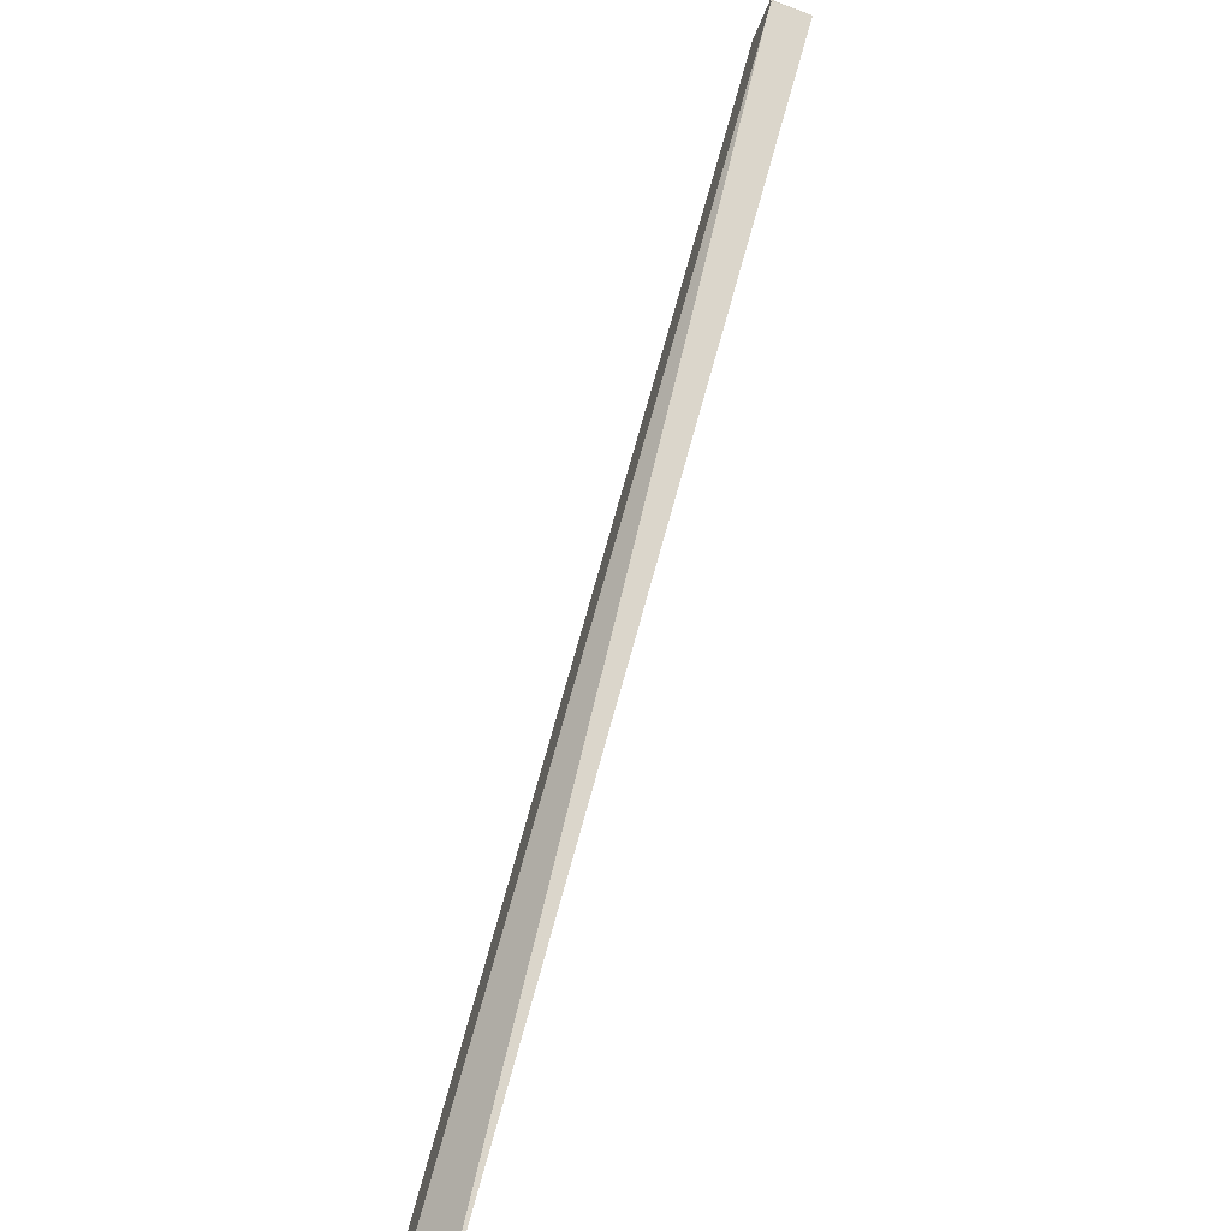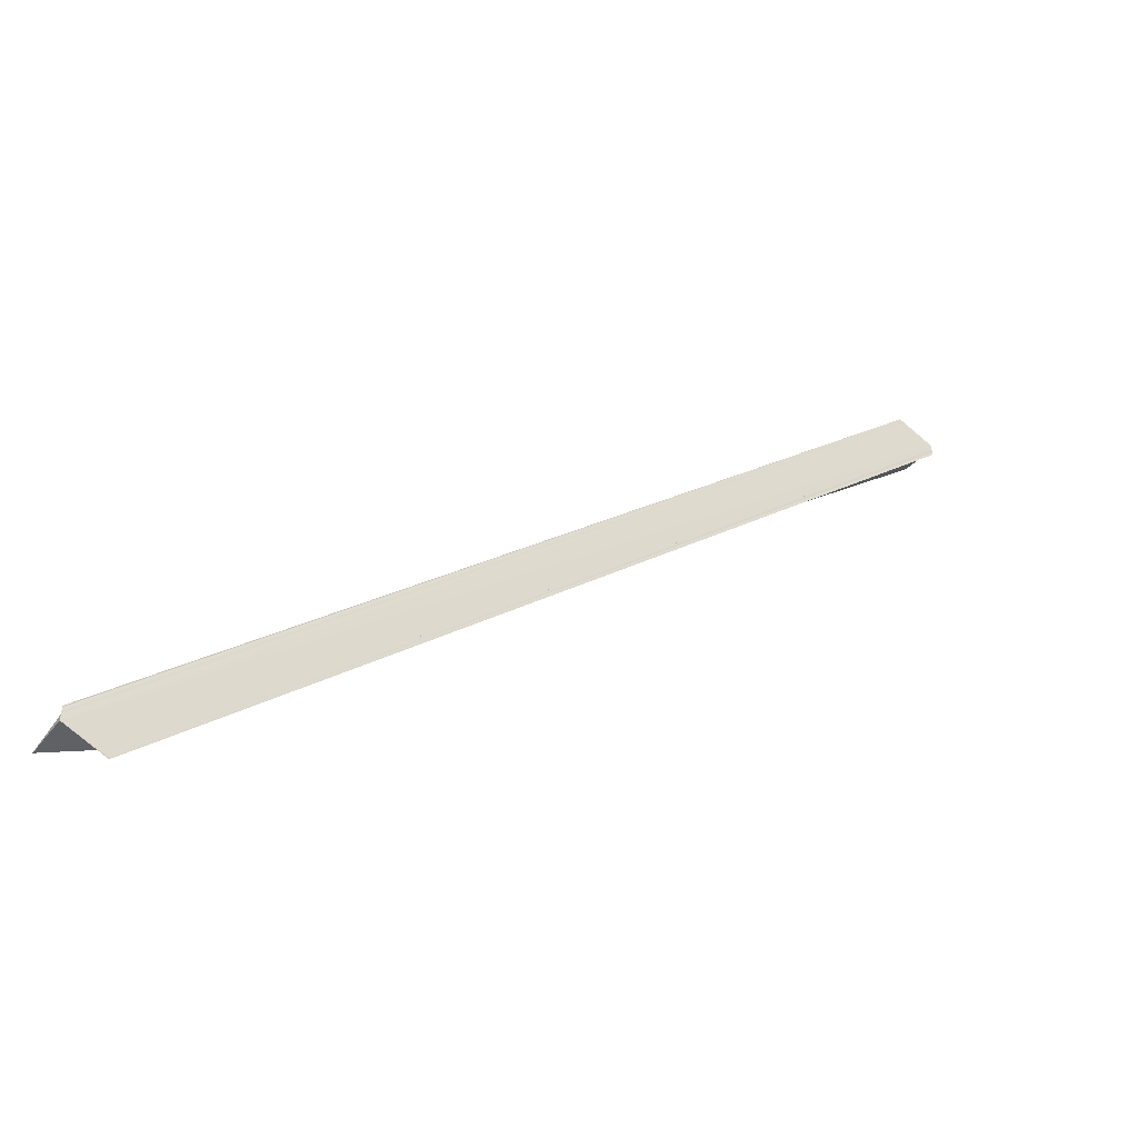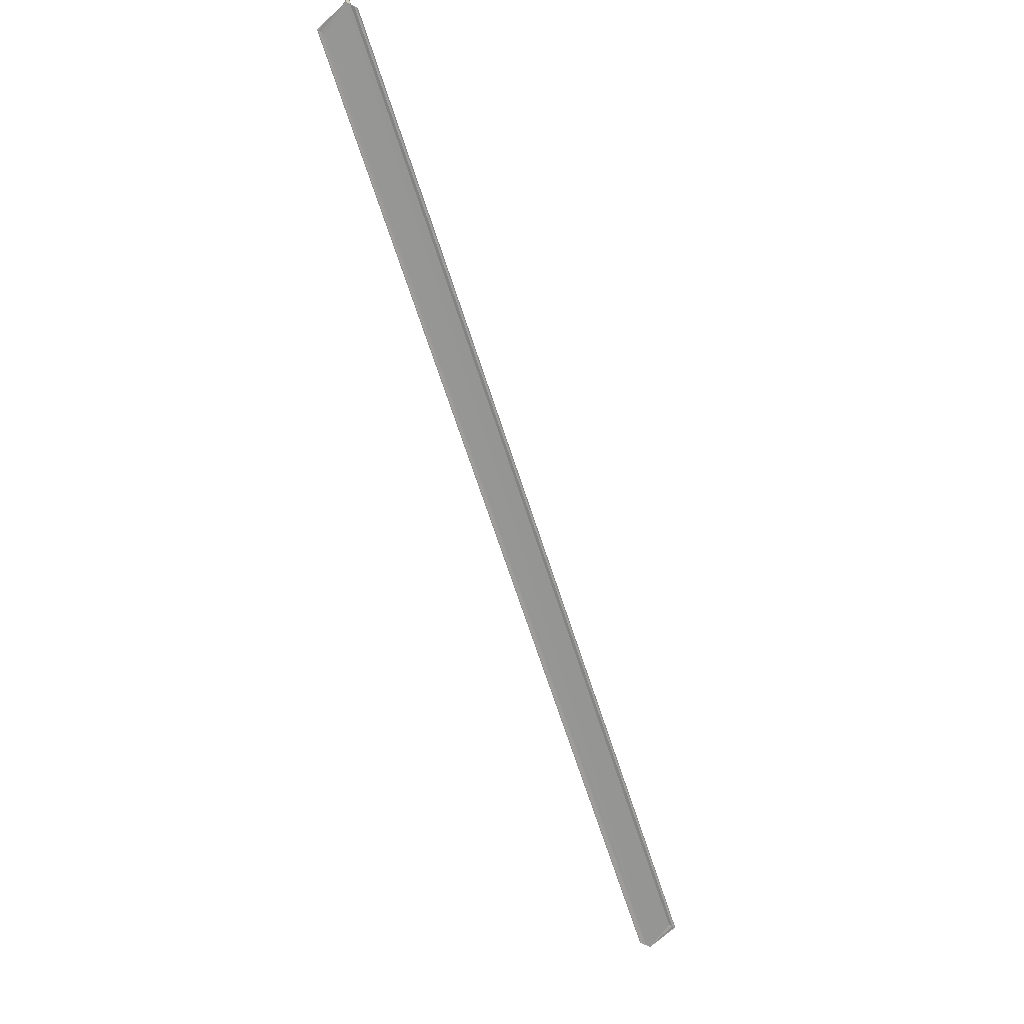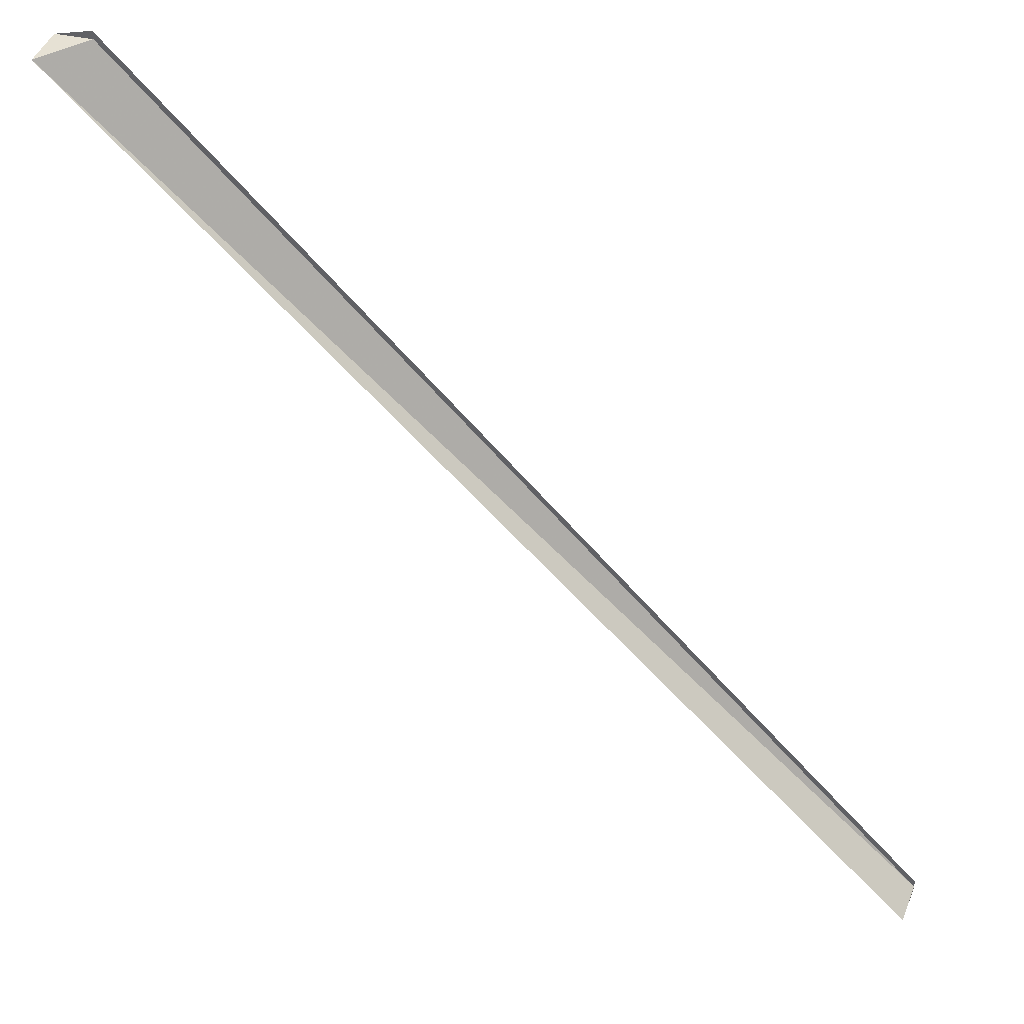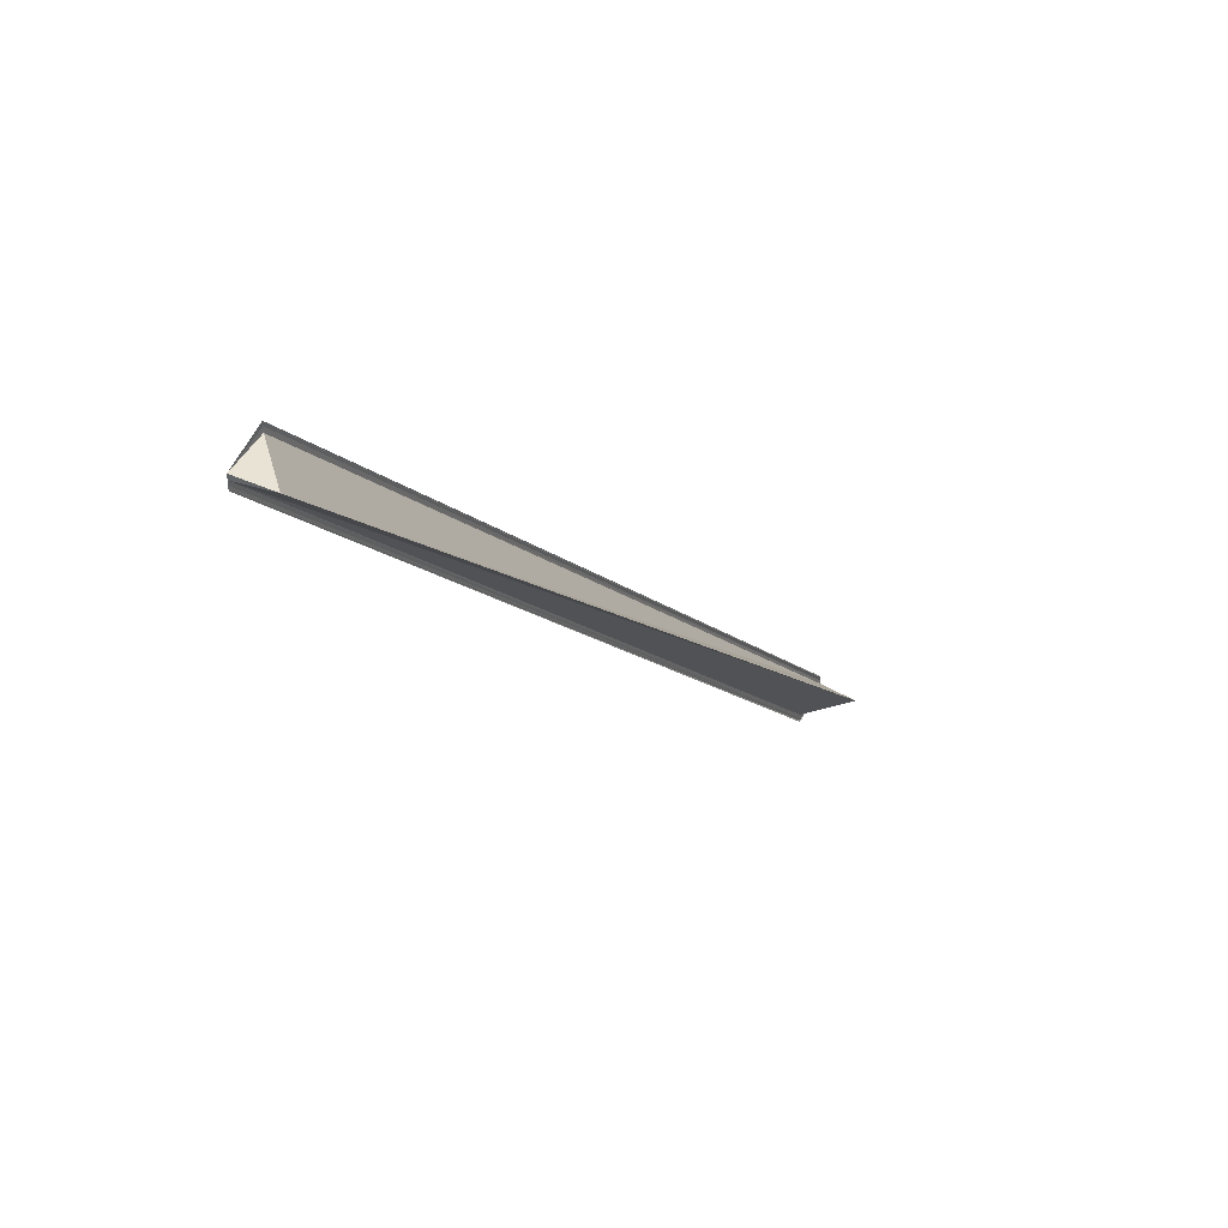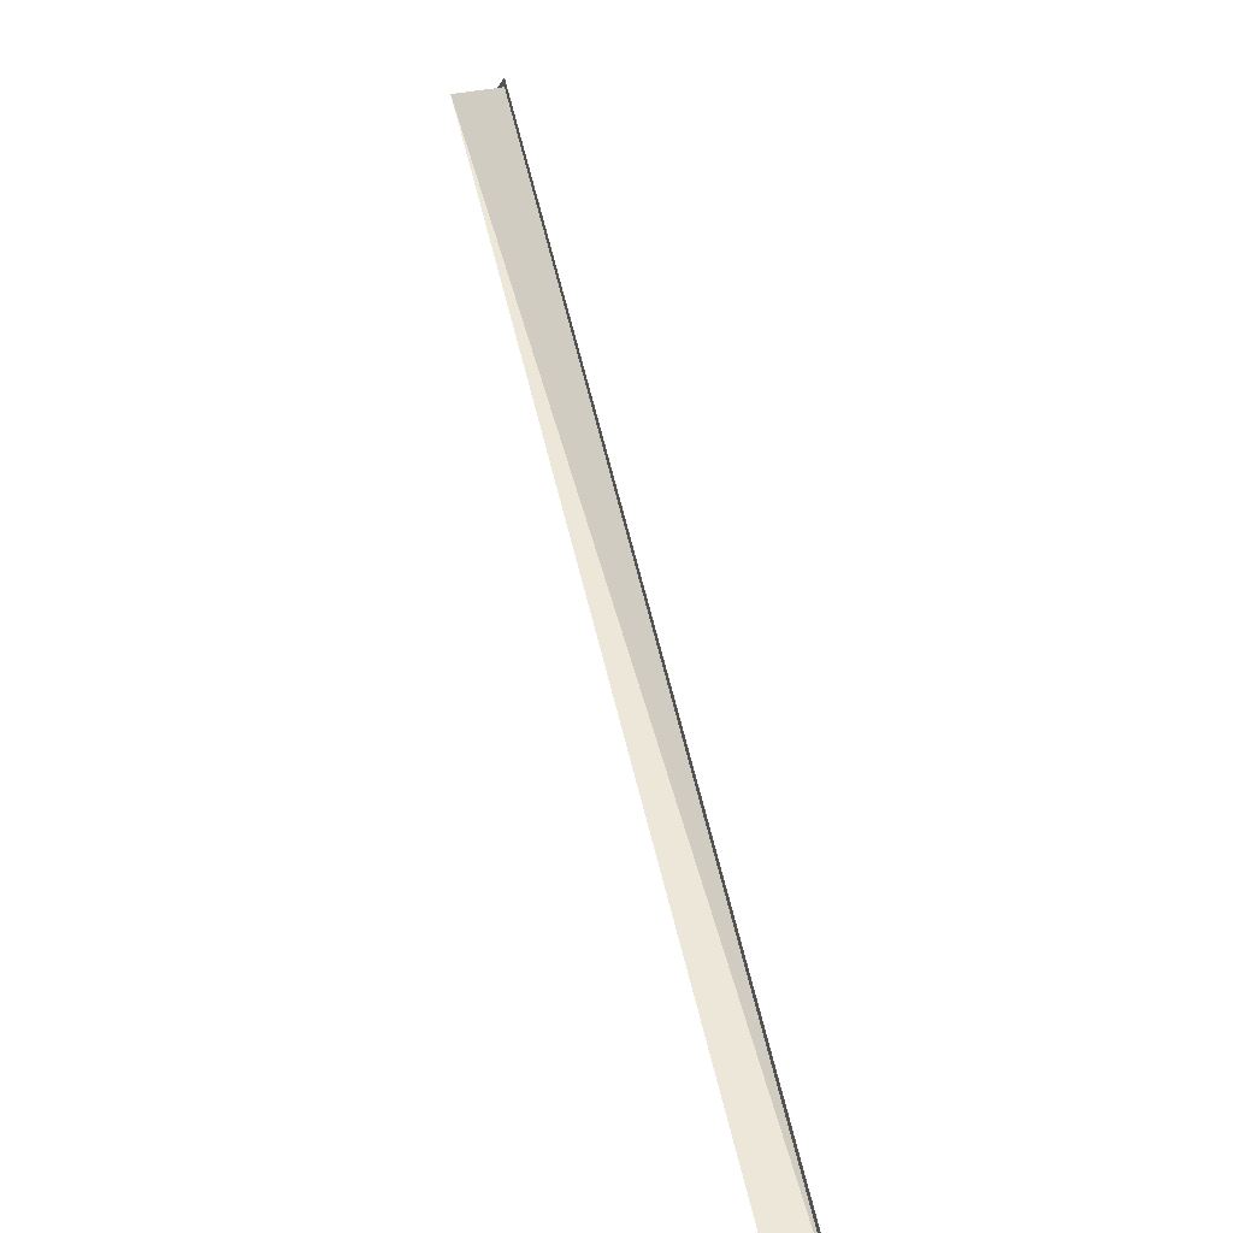
<metadata>
{"format":"obj","ext":"obj","renderer":"f3d","projection":"perspective","resolution":1024,"background":"white","views":[{"elev":-69.7,"azim":69.5,"up":"+Z"},{"elev":-45.7,"azim":-35.2,"up":"+Z"},{"elev":-67.5,"azim":-117.4,"up":"+Y"},{"elev":47.2,"azim":-158.6,"up":"+Z"},{"elev":40.1,"azim":119.9,"up":"+Z"},{"elev":7.5,"azim":-107.4,"up":"+Z"}]}
</metadata>
<code>
o 28504
v 2224 1879 16.17
v 2224 1879 16.17
v 2225 1879 16.38
v 2224 1879 16.17
v 2225 1879 16.38
v 2224 1879 16.17
v 2224 1879 16.17
v 2225 1879 16.38
v 2224 1879 16.17
v 2225 1879 16.38
v 2224 1879 16.17
v 2225 1879 16.38
v 2225 1879 16.38
v 2224 1879 16.38
v 2224 1879 16.17
v 2224 1879 16.17
v 2224 1879 16.17
v 2224 1879 16.17
v 2224 1879 16.39
v 2224 1879 16.17
v 2224 1879 16.17
v 2224 1879 16.39
v 2224 1879 16.17
v 2224 1879 16.39
v 2225 1879 16.38
v 2225 1879 16.38
v 2224 1879 16.39
v 2224 1879 16.38
v 2225 1879 16.38
v 2225 1879 16.38
v 2224 1879 16.17
v 2224 1879 16.17
v 2224 1879 16.39
v 2224 1879 16.38
v 2224 1879 16.39
v 2224 1879 16.39
v 2224 1879 16.39
v 2224 1879 16.17
v 2225 1879 16.38
v 2224 1879 16.38
v 2224 1879 16.17
v 2224 1879 16.39
v 2224 1879 16.17
v 2224 1879 16.17
v 2224 1879 16.17
v 2224 1879 16.17
v 2224 1879 16.17
v 2224 1879 16.17
v 2224 1879 16.17
v 2224 1879 16.17
v 2224 1879 16.17
v 2224 1879 16.17
v 2224 1879 16.17
v 2224 1879 16.17
v 2225 1879 16.38
v 2224 1879 16.17
v 2224 1879 16.17
v 2224 1879 16.17
v 2225 1879 16.38
v 2225 1879 16.38
v 2224 1879 16.17
v 2224 1879 16.17
v 2224 1879 16.17
v 2225 1879 16.38
v 2224 1879 16.17
v 2224 1879 16.17
v 2224 1879 16.17
v 2224 1879 16.17
v 2225 1879 16.38
v 2224 1879 16.17
v 2225 1879 16.38
f 1 2 3
f 4 2 5
f 4 6 5
f 7 6 8
f 8 9 10
f 5 9 10
f 5 11 12
f 13 11 12
f 14 15 13
f 16 1 14
f 16 17 14
f 18 17 19
f 18 20 19
f 19 21 22
f 19 23 24
f 14 23 24
f 25 26 14
f 25 27 22
f 25 27 24
f 25 28 24
f 25 29 30
f 31 32 30
f 25 33 34
f 25 33 35
f 25 36 35
f 37 38 34
f 39 38 40
f 37 41 35
f 42 41 35
f 43 44 42
f 45 44 37
f 45 46 37
f 47 46 31
f 47 48 49
f 47 48 50
f 47 51 50
f 47 52 53
f 53 54 55
f 56 57 55
f 55 58 59
f 60 58 59
f 61 57 60
f 61 62 60
f 60 63 64
f 47 65 66
f 47 65 67
f 47 68 67
f 69 70 71

</code>
